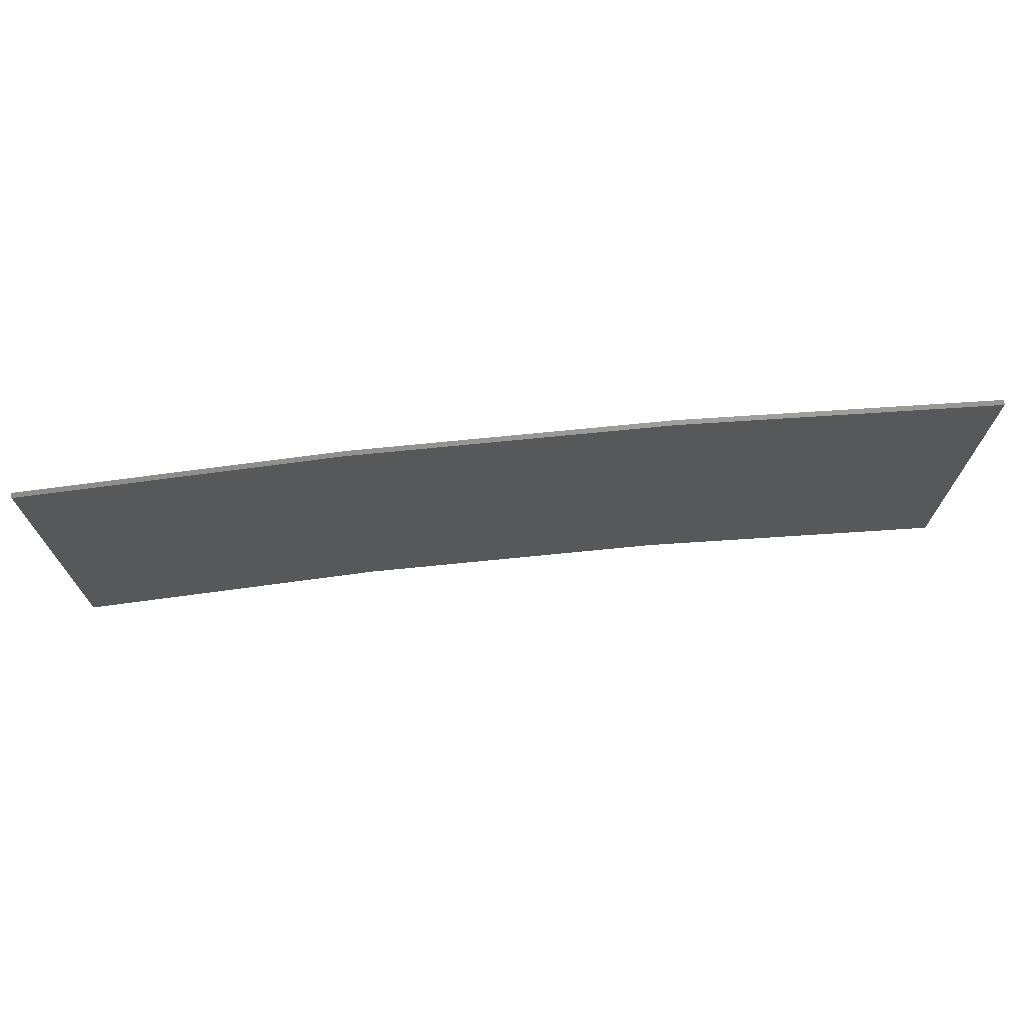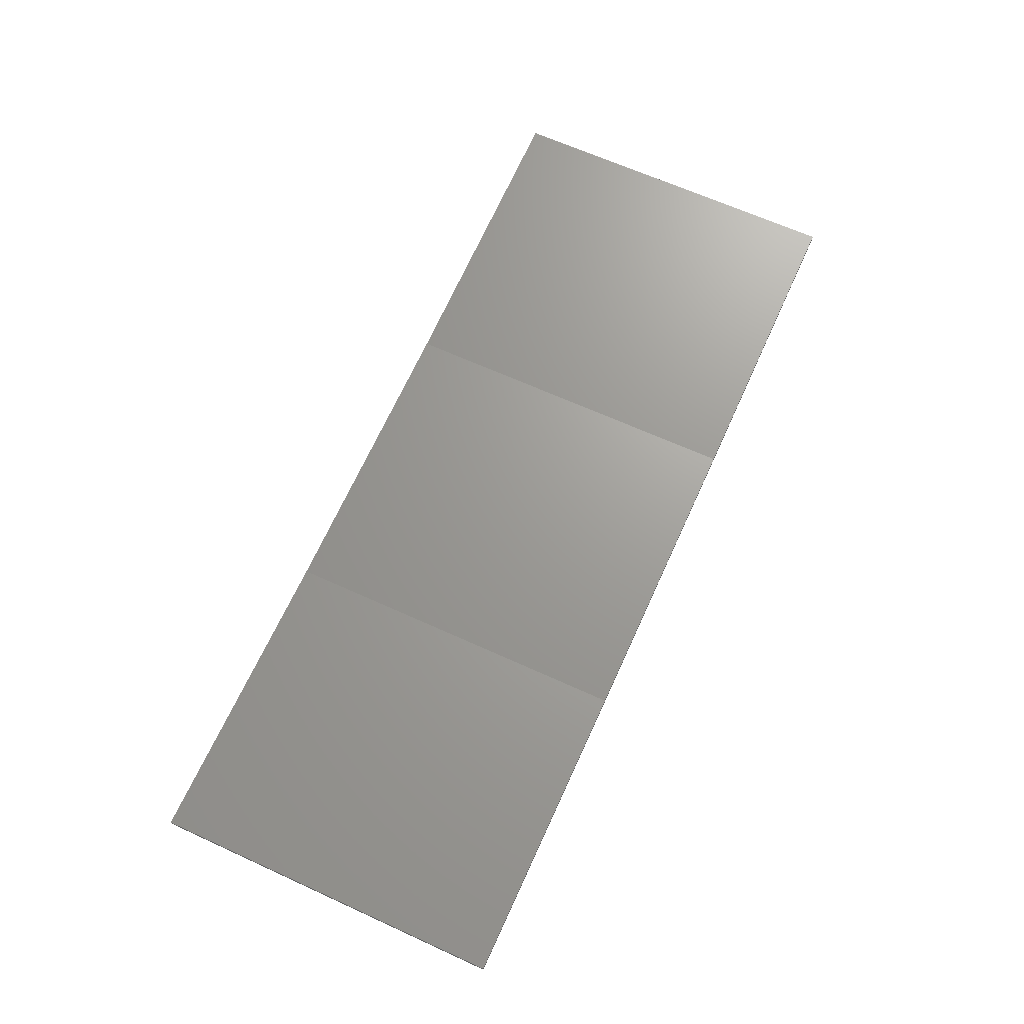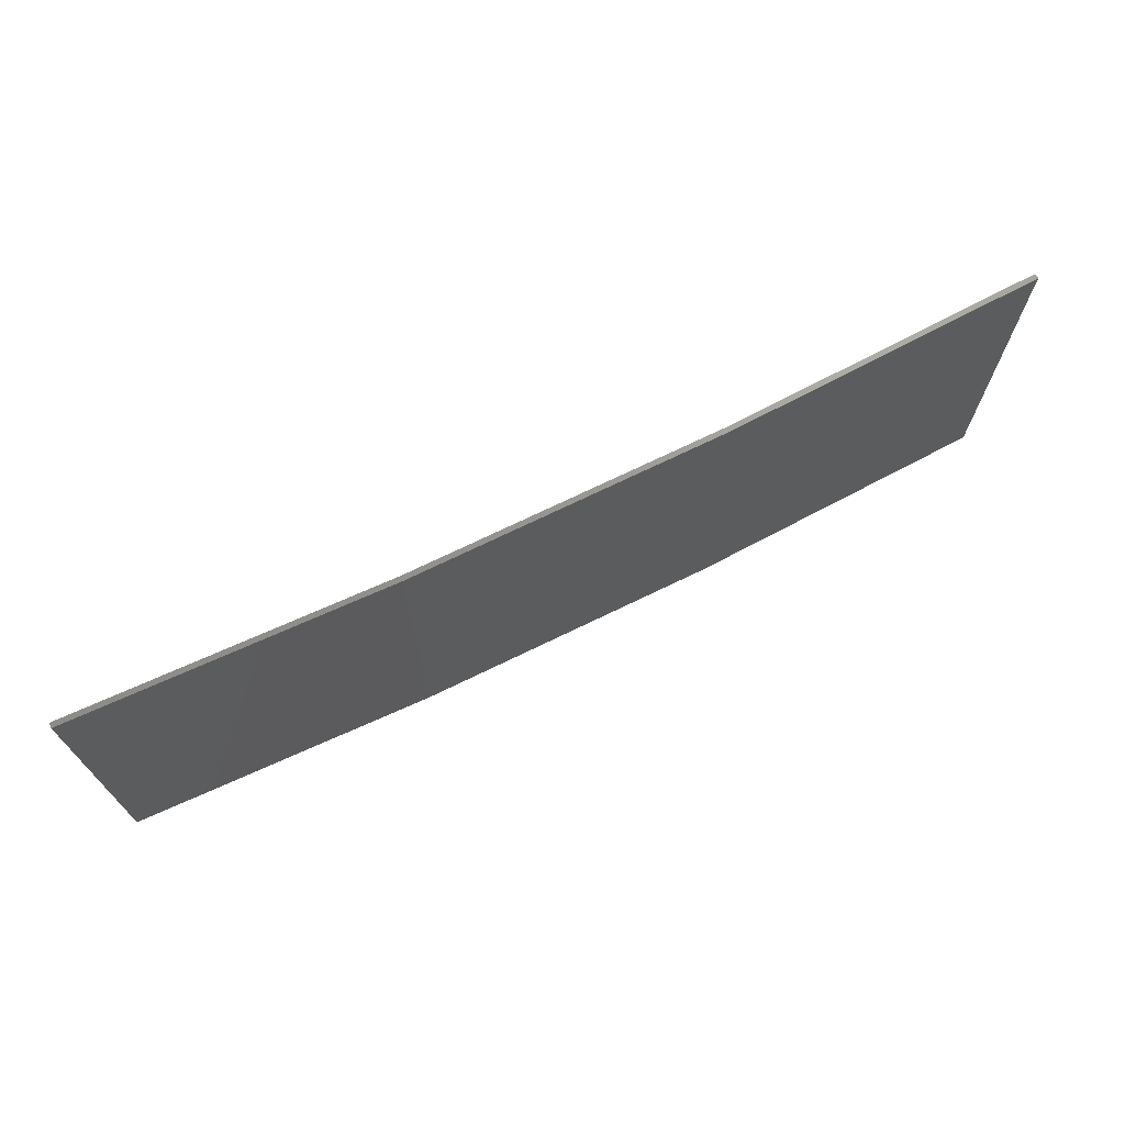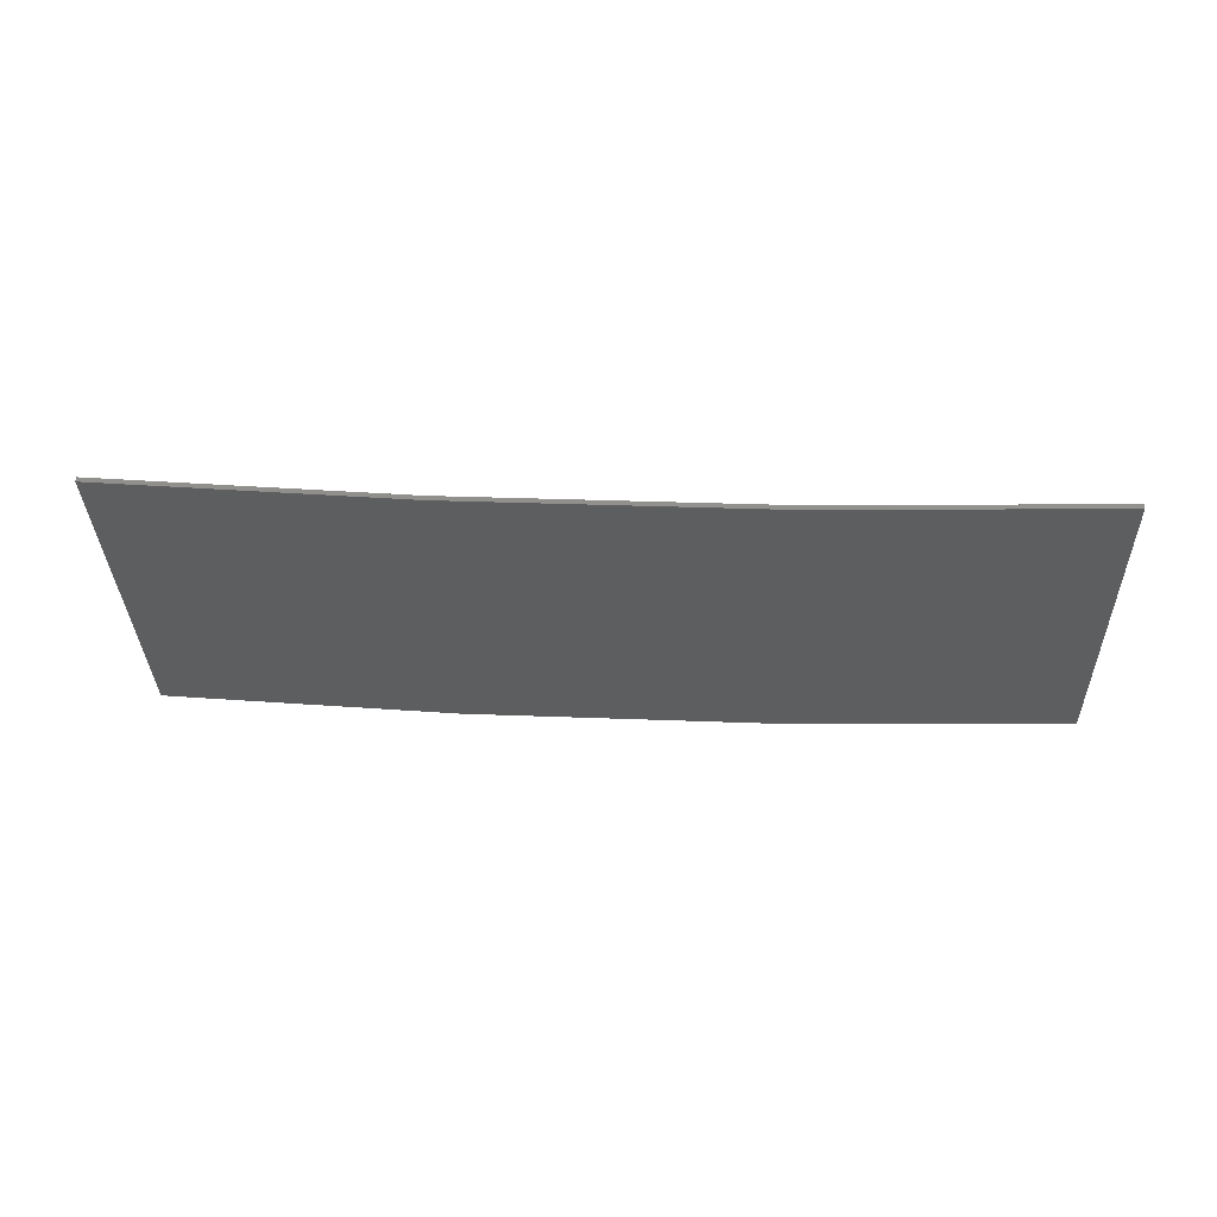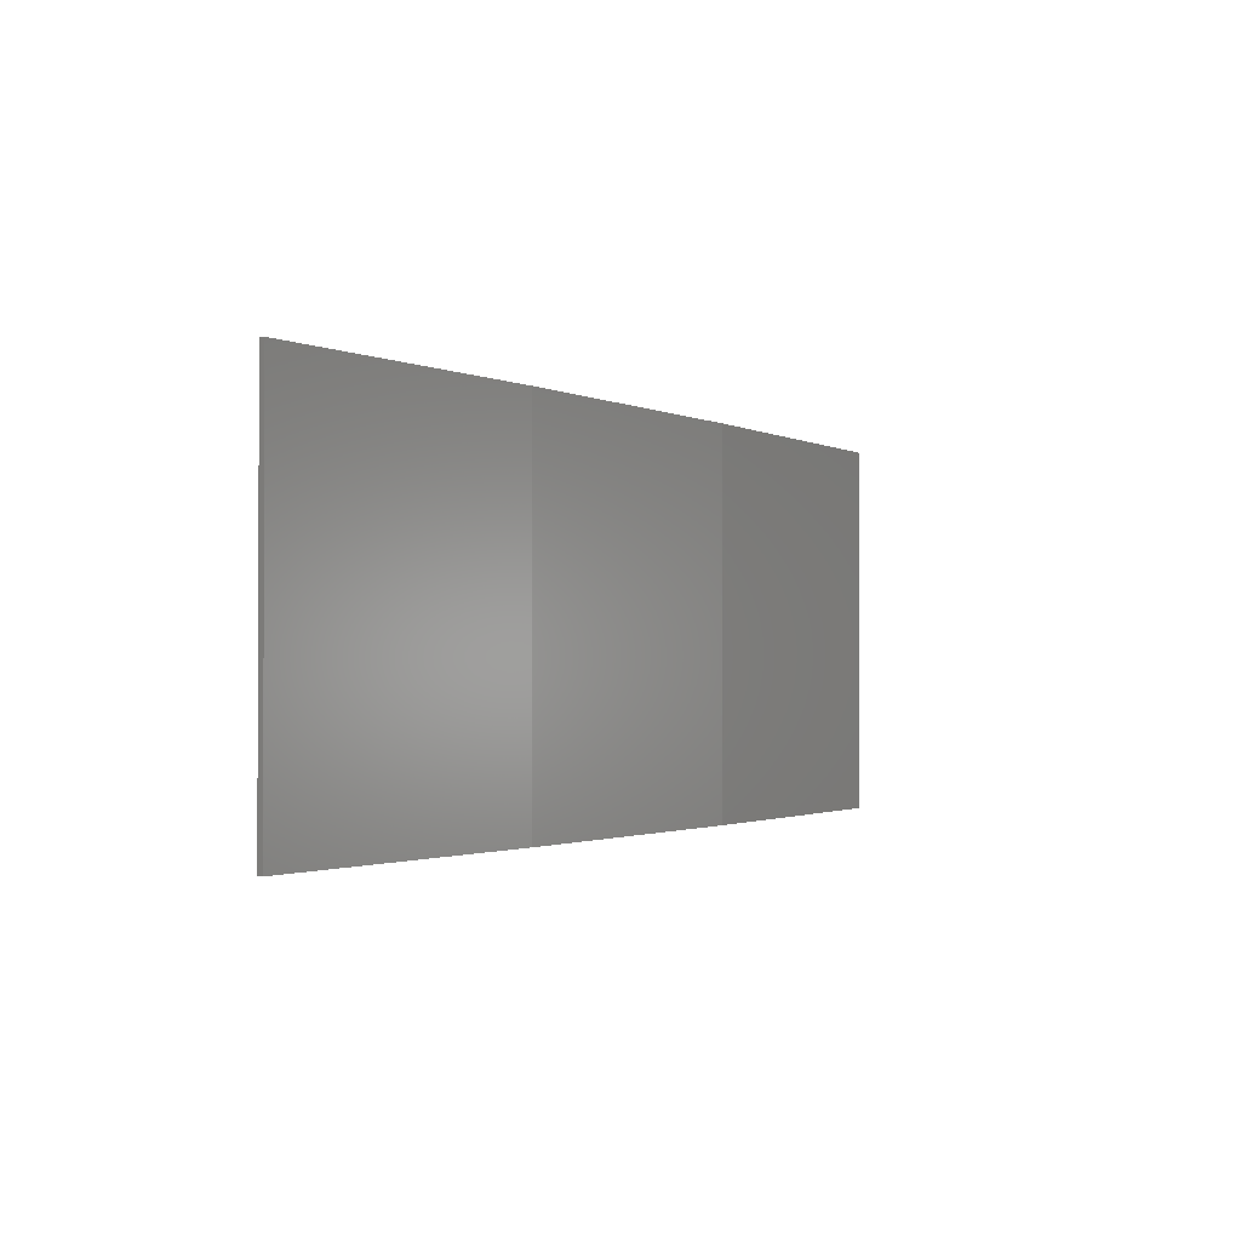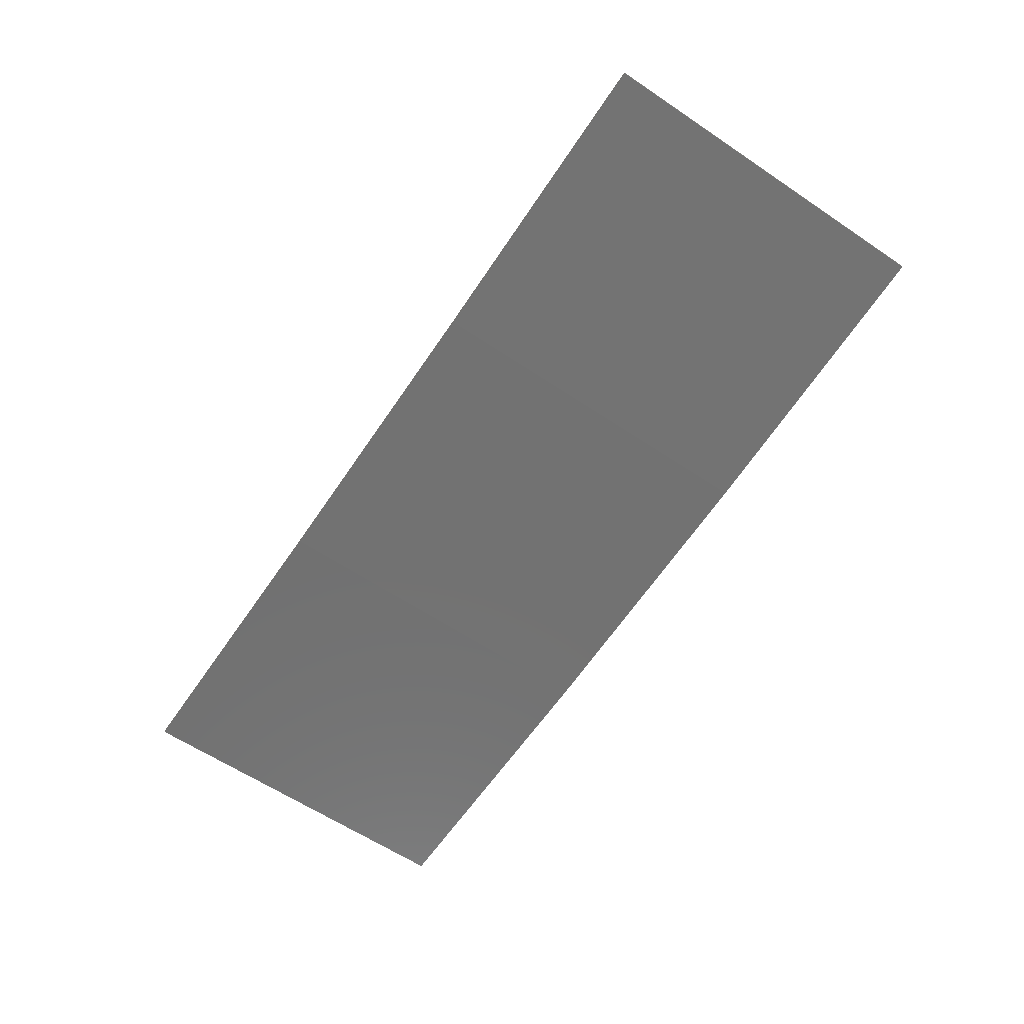
<metadata>
{"format":"stl","ext":"stl","renderer":"f3d","projection":"perspective","resolution":1024,"background":"white","views":[{"elev":70.9,"azim":177.3,"up":"+Z"},{"elev":65.6,"azim":-65.4,"up":"+Y"},{"elev":70.7,"azim":-23.0,"up":"+Z"},{"elev":-33.8,"azim":-178.4,"up":"+Y"},{"elev":-1.4,"azim":-55.8,"up":"+Z"},{"elev":-61.4,"azim":55.7,"up":"+Y"}]}
</metadata>
<code>
# stl→obj: 16 verts, 28 faces
v 0.5779 -4.351 -317.1
v 0.5779 -4.351 -320.7
v 3.643 -4.292 -320.7
v 3.643 -4.292 -317.1
v 6.704 -4.13 -320.7
v 6.704 -4.13 -317.1
v 9.758 -3.863 -320.7
v 9.758 -3.863 -317.1
v 9.753 -3.814 -320.7
v 9.753 -3.814 -317.1
v 0.5778 -4.301 -320.7
v 0.5778 -4.301 -317.1
v 3.641 -4.242 -320.7
v 3.641 -4.242 -317.1
v 6.701 -4.08 -317.1
v 6.701 -4.08 -320.7
f 1 2 3
f 4 3 5
f 4 1 3
f 6 5 7
f 6 4 5
f 8 6 7
f 8 7 9
f 10 8 9
f 11 12 13
f 12 14 13
f 13 15 16
f 16 15 9
f 14 15 13
f 15 10 9
f 12 11 2
f 1 12 2
f 15 6 10
f 10 6 8
f 14 4 15
f 15 4 6
f 12 1 14
f 14 1 4
f 16 9 7
f 5 16 7
f 13 16 5
f 3 13 5
f 11 13 3
f 2 11 3

</code>
